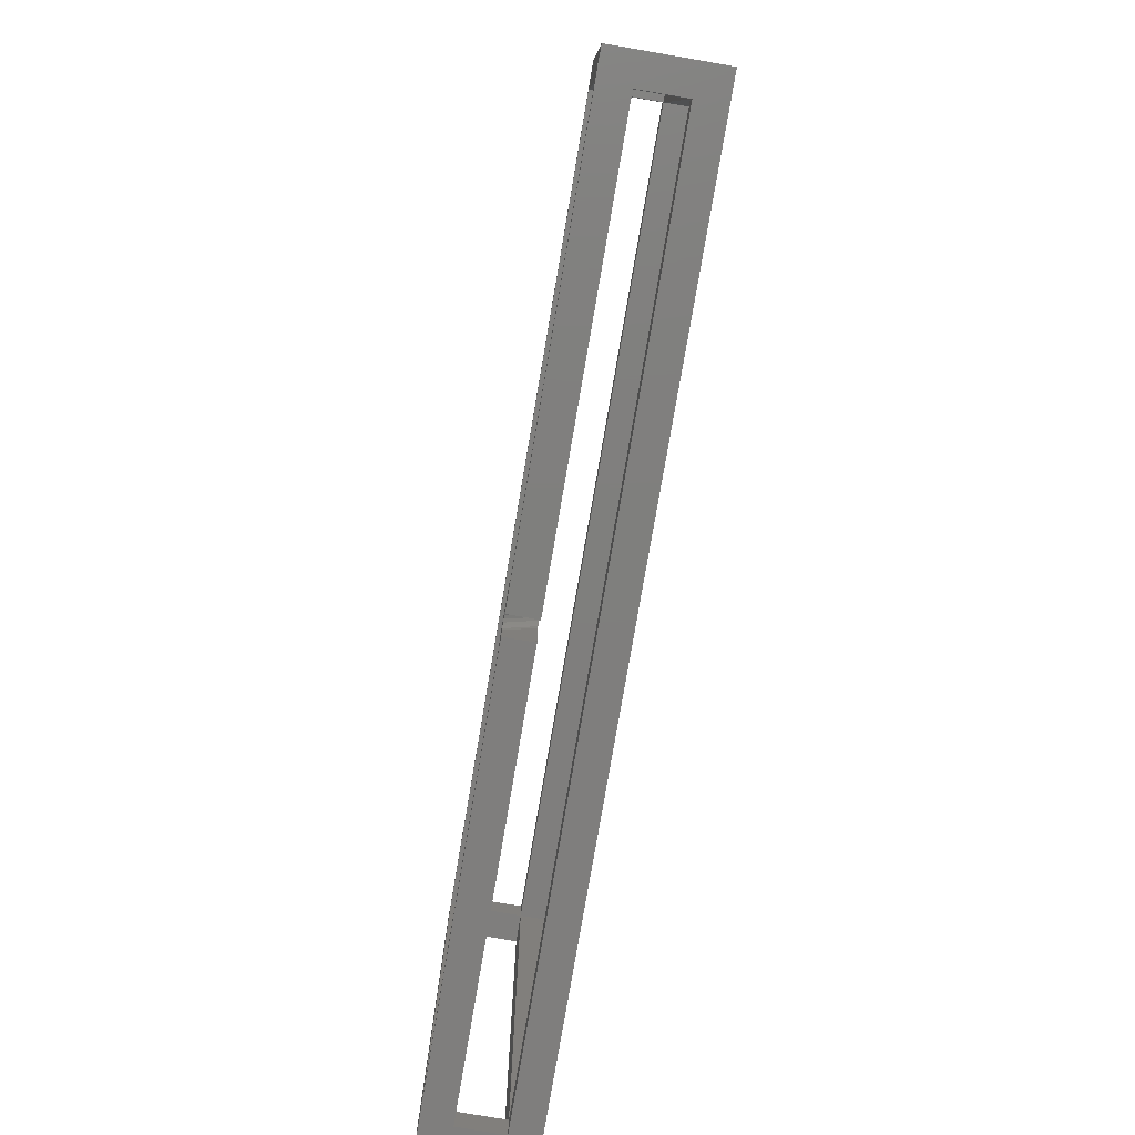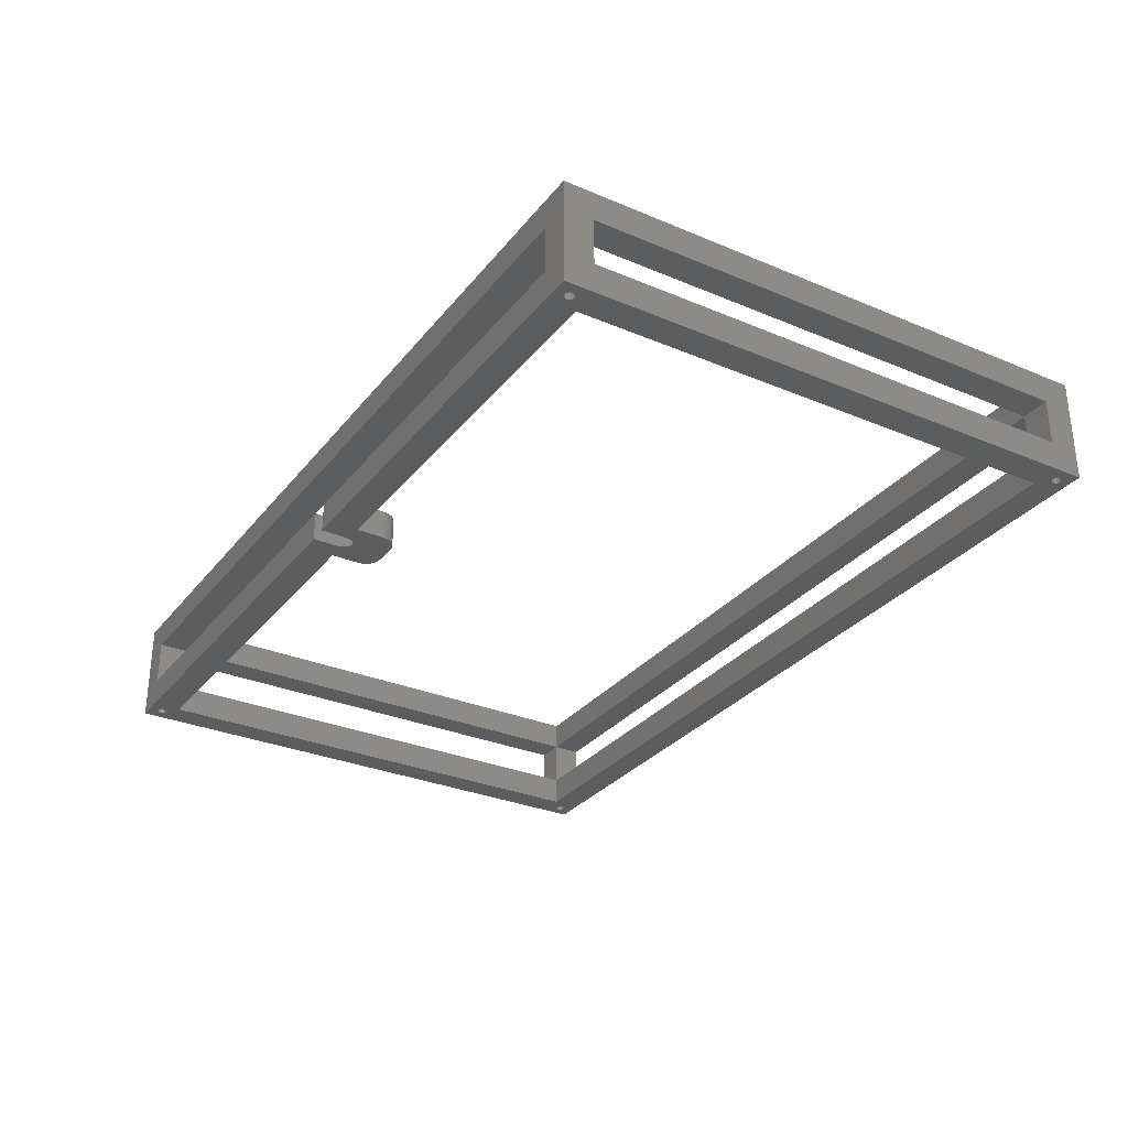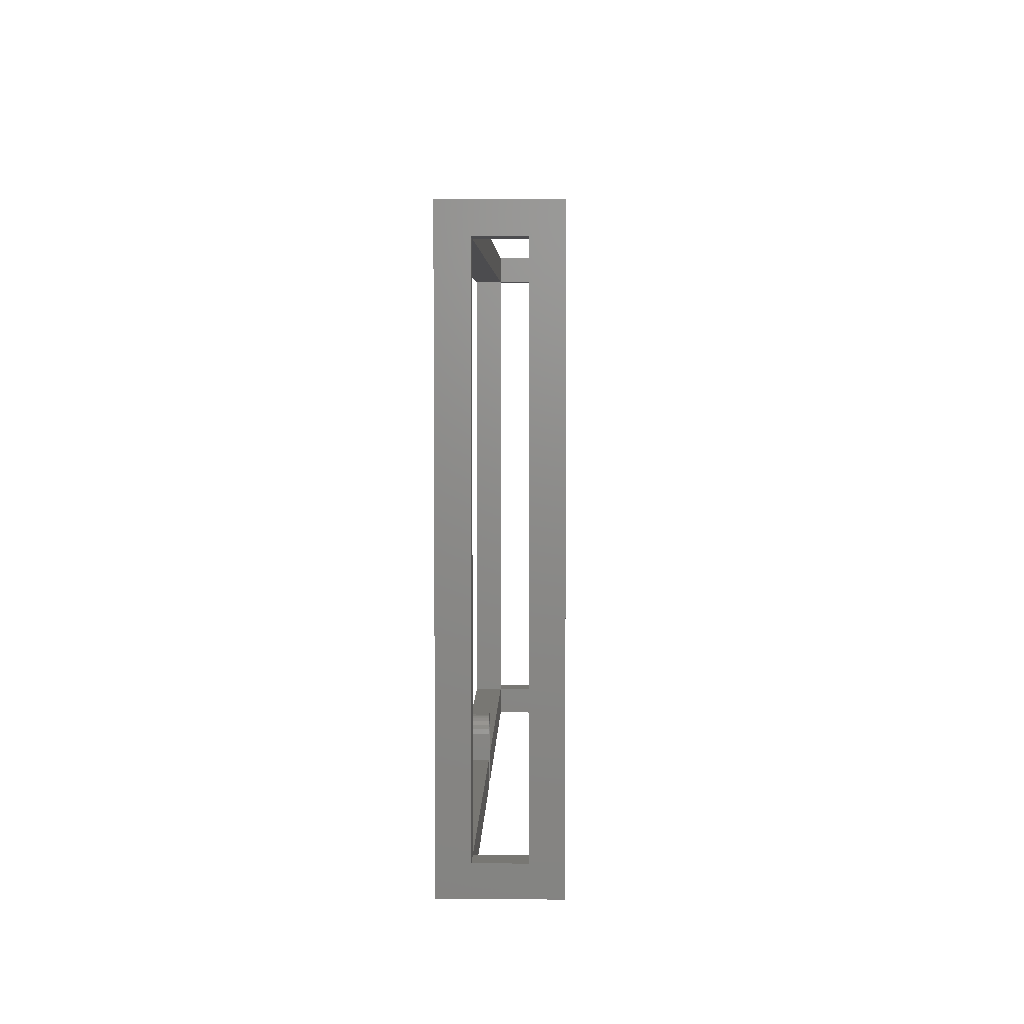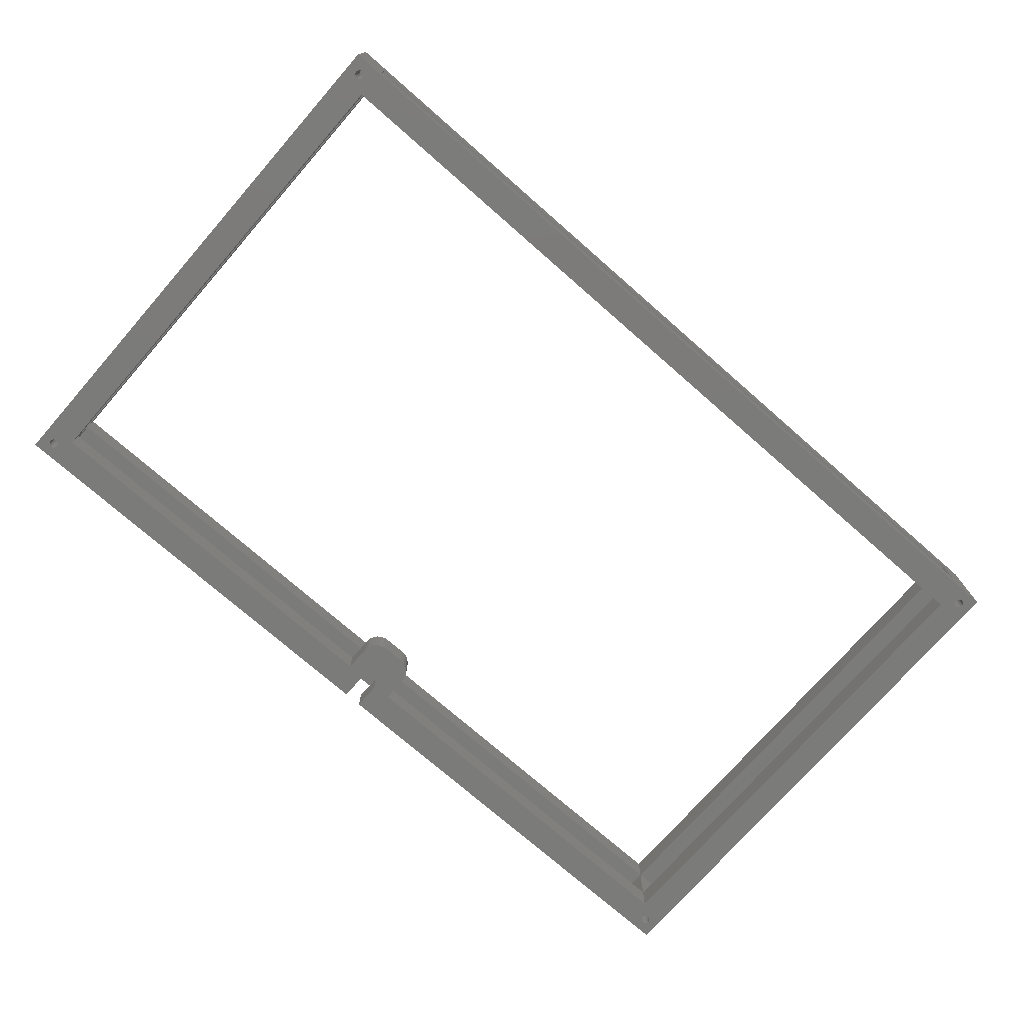
<metadata>
{"format":"stl","ext":"stl","renderer":"f3d","projection":"perspective","resolution":1024,"background":"white","views":[{"elev":-78.7,"azim":-99.7,"up":"+Y"},{"elev":-30.4,"azim":58.7,"up":"+Z"},{"elev":4.1,"azim":-88.8,"up":"+Y"},{"elev":-74.4,"azim":138.8,"up":"+Z"}]}
</metadata>
<code>
# stl→obj: 312 verts, 640 faces
v 222.4 136.4 0
v 215.4 129.4 0
v 222.4 2.6 0
v 9.6 129.4 0
v 2.6 136.4 0
v 9.6 9.6 0
v 215.4 9.6 0
v 2.6 2.6 0
v 6.896 6.896 -25
v 9.6 9.6 -25
v 7.074 6.662 -25
v 9.6 129.4 -25
v 7.187 132.6 -25
v 7.225 132.9 -25
v 6.662 7.074 -25
v 7.074 132.3 -25
v 6.391 7.187 -25
v 6.896 132.1 -25
v 6.1 7.225 -25
v 6.662 131.9 -25
v 5.809 7.187 -25
v 6.391 131.8 -25
v 5.537 7.074 -25
v 6.1 131.8 -25
v 5.809 131.8 -25
v 5.537 131.9 -25
v 5.305 6.896 -25
v 5.305 132.1 -25
v 5.126 6.662 -25
v 5.126 132.3 -25
v 2.6 2.6 -25
v 5.013 6.391 -25
v 4.975 6.1 -25
v 2.6 136.4 -25
v 105.8 9.6 -25
v 110.2 8.257 -25
v 110.2 2.6 -25
v 105.8 16.1 -25
v 109.8 20.1 -25
v 108.7 19.96 -25
v 107.8 19.56 -25
v 106.9 18.93 -25
v 106.3 18.1 -25
v 7.074 5.537 -25
v 7.187 6.391 -25
v 7.225 6.1 -25
v 7.187 5.809 -25
v 6.896 5.305 -25
v 6.662 5.126 -25
v 6.391 5.013 -25
v 5.013 132.6 -25
v 5.013 5.809 -25
v 5.126 5.537 -25
v 5.305 5.305 -25
v 5.537 5.126 -25
v 5.809 5.013 -25
v 6.1 4.975 -25
v 222.4 2.6 -25
v 219.9 6.662 -25
v 222.4 136.4 -25
v 220 132.6 -25
v 220 132.9 -25
v 219.9 132.3 -25
v 219.7 6.896 -25
v 219.7 132.1 -25
v 219.5 7.074 -25
v 219.5 131.9 -25
v 215.4 9.6 -25
v 219.2 7.187 -25
v 218.9 7.225 -25
v 215.4 129.4 -25
v 218.6 7.187 -25
v 219.2 131.8 -25
v 218.3 7.074 -25
v 218.9 131.8 -25
v 218.1 6.896 -25
v 218.6 131.8 -25
v 217.9 6.662 -25
v 218.3 131.9 -25
v 217.8 6.391 -25
v 218.1 132.1 -25
v 217.8 6.1 -25
v 217.9 132.3 -25
v 220 6.391 -25
v 220 6.1 -25
v 220 5.809 -25
v 219.9 5.537 -25
v 219.7 5.305 -25
v 219.5 5.126 -25
v 219.2 5.013 -25
v 218.9 4.975 -25
v 218.6 5.013 -25
v 218.3 5.126 -25
v 217.8 132.6 -25
v 217.8 5.809 -25
v 217.9 5.537 -25
v 119.2 9.6 -25
v 114.8 2.6 -25
v 218.1 5.305 -25
v 113.8 10.83 -25
v 119.2 16.1 -25
v 113.2 11.28 -25
v 115.2 20.1 -25
v 119.1 17.14 -25
v 118.7 18.1 -25
v 118.1 18.93 -25
v 114.8 8.257 -25
v 114.6 9.24 -25
v 114.3 10.13 -25
v 117.2 19.56 -25
v 116.3 19.96 -25
v 112.5 11.44 -25
v 111.8 11.28 -25
v 111.2 10.83 -25
v 110.7 10.13 -25
v 110.4 9.24 -25
v 220 133.2 -25
v 219.9 133.5 -25
v 219.7 133.7 -25
v 219.5 133.9 -25
v 219.2 134 -25
v 218.9 134 -25
v 218.6 134 -25
v 218.3 133.9 -25
v 217.8 132.9 -25
v 217.8 133.2 -25
v 217.9 133.5 -25
v 7.074 133.5 -25
v 218.1 133.7 -25
v 6.896 133.7 -25
v 7.187 133.2 -25
v 6.662 133.9 -25
v 6.391 134 -25
v 6.1 134 -25
v 5.809 134 -25
v 5.537 133.9 -25
v 5.305 133.7 -25
v 5.126 133.5 -25
v 5.013 133.2 -25
v 4.975 132.9 -25
v 105.9 17.14 -25
v 215.4 136.4 -7
v 215.4 136.4 -18
v 9.6 136.4 -18
v 9.6 136.4 -7
v 2.6 129.4 -18
v 2.6 9.6 -18
v 2.6 9.6 -7
v 2.6 129.4 -7
v 114.6 2.6 -18.36
v 115.2 2.6 -18
v 114.5 2.6 -18
v 114.8 2.6 -19.34
v 9.6 2.6 -7
v 9.6 2.6 -18
v 109.8 2.6 -18
v 110.4 2.6 -18.36
v 110.5 2.6 -18
v 110.2 2.6 -19.34
v 215.4 2.6 -7
v 215.4 2.6 -18
v 222.4 129.4 -7
v 222.4 9.6 -7
v 222.4 9.6 -18
v 222.4 129.4 -18
v 9.6 129.4 -7
v 9.6 9.6 -7
v 9.6 9.6 -18
v 9.6 129.4 -18
v 215.4 129.4 -7
v 215.4 129.4 -18
v 215.4 9.6 -7
v 215.4 9.6 -18
v 119.2 9.6 -18
v 105.8 9.6 -18
v 114.8 15.26 -18
v 119.2 16.1 -18
v 114.6 16.24 -18
v 119.1 17.14 -18
v 114.8 3.943 -18
v 118.7 18.1 -18
v 119.2 6.6 -18
v 118.1 18.93 -18
v 119.1 5.565 -18
v 114.3 17.13 -18
v 117.2 19.56 -18
v 118.7 4.6 -18
v 116.3 19.96 -18
v 118.1 3.772 -18
v 115.2 20.1 -18
v 117.2 3.136 -18
v 116.3 2.736 -18
v 113.8 17.83 -18
v 113.2 18.28 -18
v 112.5 18.44 -18
v 109.8 20.1 -18
v 106.9 18.93 -18
v 110.7 17.13 -18
v 107.8 19.56 -18
v 108.7 19.96 -18
v 111.2 17.83 -18
v 111.8 18.28 -18
v 114.6 2.96 -18
v 110.4 2.96 -18
v 110.2 3.943 -18
v 110.2 15.26 -18
v 110.4 16.24 -18
v 105.8 6.6 -18
v 106.3 18.1 -18
v 105.9 5.565 -18
v 105.9 17.14 -18
v 108.7 2.736 -18
v 105.8 16.1 -18
v 107.8 3.136 -18
v 106.9 3.772 -18
v 106.3 4.6 -18
v 7.187 6.391 -10.1
v 7.225 6.1 -10.1
v 6.662 5.126 -10.1
v 6.896 5.305 -10.1
v 6.662 7.074 -10.1
v 6.391 7.187 -10.1
v 5.809 7.187 -10.1
v 5.537 7.074 -10.1
v 4.975 6.1 -10.1
v 5.013 6.391 -10.1
v 5.305 5.305 -10.1
v 5.126 5.537 -10.1
v 5.305 6.896 -10.1
v 6.1 7.225 -10.1
v 5.126 6.662 -10.1
v 5.537 5.126 -10.1
v 5.809 5.013 -10.1
v 6.1 4.975 -10.1
v 6.391 5.013 -10.1
v 6.896 6.896 -10.1
v 7.074 6.662 -10.1
v 7.187 5.809 -10.1
v 7.074 5.537 -10.1
v 5.013 5.809 -10.1
v 7.187 133.2 -10.1
v 7.225 132.9 -10.1
v 5.809 134 -10.1
v 5.537 133.9 -10.1
v 5.809 131.8 -10.1
v 6.1 131.8 -10.1
v 5.013 132.6 -10.1
v 4.975 132.9 -10.1
v 6.662 133.9 -10.1
v 6.391 134 -10.1
v 6.896 133.7 -10.1
v 7.074 133.5 -10.1
v 6.1 134 -10.1
v 5.126 133.5 -10.1
v 5.305 133.7 -10.1
v 5.305 132.1 -10.1
v 5.537 131.9 -10.1
v 7.187 132.6 -10.1
v 7.074 132.3 -10.1
v 6.896 132.1 -10.1
v 6.662 131.9 -10.1
v 6.391 131.8 -10.1
v 5.126 132.3 -10.1
v 5.013 133.2 -10.1
v 220 6.391 -10.1
v 220 6.1 -10.1
v 218.9 4.975 -10.1
v 219.2 5.013 -10.1
v 217.9 5.537 -10.1
v 217.8 5.809 -10.1
v 220 5.809 -10.1
v 219.9 5.537 -10.1
v 219.9 6.662 -10.1
v 218.3 5.126 -10.1
v 218.6 5.013 -10.1
v 219.5 5.126 -10.1
v 219.7 5.305 -10.1
v 218.9 7.225 -10.1
v 218.6 7.187 -10.1
v 219.7 6.896 -10.1
v 219.5 7.074 -10.1
v 219.2 7.187 -10.1
v 218.3 7.074 -10.1
v 218.1 5.305 -10.1
v 218.1 6.896 -10.1
v 217.9 6.662 -10.1
v 217.8 6.391 -10.1
v 217.8 6.1 -10.1
v 220 133.2 -10.1
v 220 132.9 -10.1
v 218.9 134 -10.1
v 218.6 134 -10.1
v 217.9 132.3 -10.1
v 217.8 132.6 -10.1
v 219.9 133.5 -10.1
v 218.3 131.9 -10.1
v 218.6 131.8 -10.1
v 218.9 131.8 -10.1
v 220 132.6 -10.1
v 219.9 132.3 -10.1
v 219.5 131.9 -10.1
v 219.7 132.1 -10.1
v 217.8 133.2 -10.1
v 217.9 133.5 -10.1
v 218.3 133.9 -10.1
v 218.1 132.1 -10.1
v 219.2 131.8 -10.1
v 219.7 133.7 -10.1
v 219.5 133.9 -10.1
v 219.2 134 -10.1
v 217.8 132.9 -10.1
v 218.1 133.7 -10.1
f 1 2 3
f 1 4 2
f 4 5 6
f 5 4 1
f 7 3 2
f 6 3 7
f 6 8 3
f 8 6 5
f 9 10 11
f 12 13 14
f 15 10 9
f 12 16 13
f 17 10 15
f 12 18 16
f 19 10 17
f 12 20 18
f 21 10 19
f 12 22 20
f 23 10 21
f 12 24 22
f 10 23 12
f 12 25 24
f 26 12 23
f 12 26 25
f 27 26 23
f 27 28 26
f 29 28 27
f 29 30 28
f 31 29 32
f 29 31 30
f 31 32 33
f 34 30 31
f 35 36 37
f 38 36 35
f 36 38 39
f 39 38 40
f 40 38 41
f 42 38 43
f 41 38 42
f 44 35 37
f 45 10 46
f 35 44 10
f 10 47 46
f 10 44 47
f 37 48 44
f 37 49 48
f 31 49 37
f 49 31 50
f 30 34 51
f 52 31 33
f 53 31 52
f 54 31 53
f 55 31 54
f 56 31 55
f 57 31 56
f 50 31 57
f 58 59 60
f 60 61 62
f 63 60 59
f 60 63 61
f 64 63 59
f 64 65 63
f 66 65 64
f 66 67 65
f 68 66 69
f 66 68 67
f 68 69 70
f 71 67 68
f 68 70 72
f 67 71 73
f 68 72 74
f 73 71 75
f 68 74 76
f 75 71 77
f 68 76 78
f 77 71 79
f 68 78 80
f 79 71 81
f 68 80 82
f 81 71 83
f 84 58 85
f 58 86 85
f 58 87 86
f 58 88 87
f 58 89 88
f 58 90 89
f 58 91 90
f 58 92 91
f 58 93 92
f 83 71 94
f 95 68 82
f 96 68 95
f 96 97 68
f 98 96 99
f 98 99 93
f 98 93 58
f 100 101 97
f 102 101 100
f 103 101 102
f 101 103 104
f 104 103 105
f 105 103 106
f 96 98 97
f 107 97 98
f 108 97 107
f 109 97 108
f 100 97 109
f 106 103 110
f 110 103 111
f 112 103 102
f 39 112 113
f 39 113 114
f 39 114 115
f 112 39 103
f 116 39 115
f 39 116 36
f 59 58 84
f 117 60 62
f 118 60 117
f 119 60 118
f 120 60 119
f 121 60 120
f 122 60 121
f 123 60 122
f 124 60 123
f 94 71 125
f 71 126 125
f 71 127 126
f 12 127 71
f 128 127 12
f 127 128 129
f 130 129 128
f 11 10 45
f 131 12 14
f 128 12 131
f 129 130 124
f 132 124 130
f 124 132 60
f 34 132 133
f 34 133 134
f 132 34 60
f 135 34 134
f 136 34 135
f 137 34 136
f 138 34 137
f 139 34 138
f 140 34 139
f 51 34 140
f 43 38 141
f 1 142 5
f 1 143 142
f 143 60 144
f 60 143 1
f 145 5 142
f 144 5 145
f 144 34 5
f 34 144 60
f 34 146 5
f 34 147 146
f 147 31 148
f 31 147 34
f 149 5 146
f 148 5 149
f 148 8 5
f 8 148 31
f 150 151 152
f 153 151 150
f 8 154 3
f 8 155 154
f 37 156 155
f 156 157 158
f 156 159 157
f 31 155 8
f 37 155 31
f 156 37 159
f 160 3 154
f 161 3 160
f 98 151 153
f 151 98 161
f 161 58 3
f 58 161 98
f 1 162 60
f 1 163 162
f 163 3 164
f 3 163 1
f 165 60 162
f 164 60 165
f 164 58 60
f 58 164 3
f 6 166 4
f 166 6 167
f 168 12 169
f 12 168 10
f 154 168 167
f 168 154 155
f 166 144 145
f 144 166 169
f 166 2 4
f 2 166 170
f 12 171 169
f 171 12 71
f 172 2 170
f 2 172 7
f 68 171 71
f 171 68 173
f 172 6 7
f 6 172 167
f 68 174 173
f 174 68 97
f 35 168 175
f 168 35 10
f 166 142 170
f 142 166 145
f 154 172 160
f 172 154 167
f 172 162 163
f 162 172 170
f 148 166 167
f 166 148 149
f 171 142 143
f 142 171 170
f 161 172 173
f 172 161 160
f 176 174 177
f 178 177 179
f 180 174 176
f 178 179 181
f 174 180 182
f 178 181 183
f 182 180 184
f 185 183 186
f 184 180 187
f 185 186 188
f 187 180 189
f 185 188 190
f 189 180 191
f 191 180 192
f 177 178 176
f 183 185 178
f 190 193 185
f 190 194 193
f 190 195 194
f 196 195 190
f 197 198 199
f 199 198 200
f 200 198 196
f 201 196 198
f 202 196 201
f 195 196 202
f 192 180 151
f 203 151 180
f 151 203 152
f 204 156 158
f 205 156 204
f 206 175 205
f 198 197 207
f 208 205 175
f 209 207 197
f 210 205 208
f 211 207 209
f 205 212 156
f 213 207 211
f 205 214 212
f 207 213 206
f 205 215 214
f 206 213 175
f 205 216 215
f 205 210 216
f 146 168 169
f 168 146 147
f 182 173 174
f 173 182 161
f 184 161 182
f 187 161 184
f 189 161 187
f 191 161 189
f 192 161 191
f 161 192 151
f 171 164 165
f 164 171 173
f 144 171 143
f 171 144 169
f 175 168 208
f 155 208 168
f 208 155 210
f 210 155 216
f 216 155 215
f 215 155 214
f 214 155 212
f 212 155 156
f 168 148 167
f 148 168 147
f 164 172 163
f 172 164 173
f 146 166 149
f 166 146 169
f 171 162 170
f 162 171 165
f 39 200 196
f 200 39 40
f 41 197 199
f 197 41 42
f 40 199 200
f 199 40 41
f 38 211 141
f 211 38 213
f 174 101 177
f 101 174 97
f 110 188 186
f 188 110 111
f 35 213 38
f 213 35 175
f 43 197 42
f 197 43 209
f 179 105 181
f 105 179 104
f 103 196 190
f 196 103 39
f 106 186 183
f 186 106 110
f 141 209 43
f 209 141 211
f 177 104 179
f 104 177 101
f 111 190 188
f 190 111 103
f 181 106 183
f 106 181 105
f 46 217 45
f 217 46 218
f 48 219 220
f 219 48 49
f 17 221 222
f 221 17 15
f 23 223 224
f 223 23 21
f 225 32 226
f 32 225 33
f 227 53 228
f 53 227 54
f 27 224 229
f 224 27 23
f 21 230 223
f 230 21 19
f 19 222 230
f 222 19 17
f 226 29 231
f 29 226 32
f 55 227 232
f 227 55 54
f 57 233 234
f 233 57 56
f 50 234 235
f 234 50 57
f 11 236 9
f 236 11 237
f 45 237 11
f 237 45 217
f 238 217 218
f 239 217 238
f 239 237 217
f 220 237 239
f 220 236 237
f 219 236 220
f 219 221 236
f 235 221 219
f 235 222 221
f 234 222 235
f 234 230 222
f 233 230 234
f 233 223 230
f 232 223 233
f 232 224 223
f 227 224 232
f 227 229 224
f 228 229 227
f 228 231 229
f 240 231 228
f 240 226 231
f 226 240 225
f 56 232 233
f 232 56 55
f 49 235 219
f 235 49 50
f 44 238 47
f 238 44 239
f 48 239 44
f 239 48 220
f 47 218 46
f 218 47 238
f 231 27 229
f 27 231 29
f 15 236 221
f 236 15 9
f 228 52 240
f 52 228 53
f 240 33 225
f 33 240 52
f 14 241 131
f 241 14 242
f 136 243 244
f 243 136 135
f 24 245 246
f 245 24 25
f 247 140 248
f 140 247 51
f 133 249 250
f 249 133 132
f 132 251 249
f 251 132 130
f 128 251 130
f 251 128 252
f 134 250 253
f 250 134 133
f 131 252 128
f 252 131 241
f 135 253 243
f 253 135 134
f 254 137 255
f 137 254 138
f 26 256 257
f 256 26 28
f 258 241 242
f 259 241 258
f 259 252 241
f 260 252 259
f 260 251 252
f 261 251 260
f 261 249 251
f 262 249 261
f 262 250 249
f 246 250 262
f 246 253 250
f 245 253 246
f 245 243 253
f 257 243 245
f 257 244 243
f 256 244 257
f 256 255 244
f 263 255 256
f 263 254 255
f 247 254 263
f 247 264 254
f 264 247 248
f 256 30 263
f 30 256 28
f 18 261 260
f 261 18 20
f 20 262 261
f 262 20 22
f 18 259 16
f 259 18 260
f 16 258 13
f 258 16 259
f 13 242 14
f 242 13 258
f 248 139 264
f 139 248 140
f 264 138 254
f 138 264 139
f 137 244 255
f 244 137 136
f 22 246 262
f 246 22 24
f 25 257 245
f 257 25 26
f 263 51 247
f 51 263 30
f 85 265 84
f 265 85 266
f 90 267 268
f 267 90 91
f 269 95 270
f 95 269 96
f 87 271 86
f 271 87 272
f 84 273 59
f 273 84 265
f 92 274 275
f 274 92 93
f 91 275 267
f 275 91 92
f 88 276 277
f 276 88 89
f 89 268 276
f 268 89 90
f 72 278 279
f 278 72 70
f 271 265 266
f 272 265 271
f 272 273 265
f 277 273 272
f 277 280 273
f 276 280 277
f 276 281 280
f 268 281 276
f 268 282 281
f 267 282 268
f 267 278 282
f 275 278 267
f 275 279 278
f 274 279 275
f 274 283 279
f 284 283 274
f 284 285 283
f 269 285 284
f 269 286 285
f 270 286 269
f 270 287 286
f 287 270 288
f 74 279 283
f 279 74 72
f 287 78 286
f 78 287 80
f 93 284 274
f 284 93 99
f 88 272 87
f 272 88 277
f 86 266 85
f 266 86 271
f 59 280 64
f 280 59 273
f 70 282 278
f 282 70 69
f 69 281 282
f 281 69 66
f 270 82 288
f 82 270 95
f 288 80 287
f 80 288 82
f 76 283 285
f 283 76 74
f 286 76 285
f 76 286 78
f 284 96 269
f 96 284 99
f 66 280 281
f 280 66 64
f 62 289 117
f 289 62 290
f 123 291 292
f 291 123 122
f 293 94 294
f 94 293 83
f 117 295 118
f 295 117 289
f 77 296 297
f 296 77 79
f 75 297 298
f 297 75 77
f 63 299 61
f 299 63 300
f 65 301 302
f 301 65 67
f 65 300 63
f 300 65 302
f 303 127 304
f 127 303 126
f 124 292 305
f 292 124 123
f 79 306 296
f 306 79 81
f 73 298 307
f 298 73 75
f 67 307 301
f 307 67 73
f 61 290 62
f 290 61 299
f 118 308 119
f 308 118 295
f 120 308 309
f 308 120 119
f 122 310 291
f 310 122 121
f 311 126 303
f 126 311 125
f 129 305 312
f 305 129 124
f 306 83 293
f 83 306 81
f 121 309 310
f 309 121 120
f 299 289 290
f 300 289 299
f 300 295 289
f 302 295 300
f 302 308 295
f 301 308 302
f 301 309 308
f 307 309 301
f 307 310 309
f 298 310 307
f 298 291 310
f 297 291 298
f 297 292 291
f 296 292 297
f 296 305 292
f 306 305 296
f 306 312 305
f 293 312 306
f 293 304 312
f 294 304 293
f 294 303 304
f 303 294 311
f 294 125 311
f 125 294 94
f 304 129 312
f 129 304 127
f 157 204 158
f 112 194 195
f 194 112 102
f 157 205 204
f 205 157 159
f 153 203 180
f 203 153 150
f 100 185 193
f 185 100 109
f 107 180 176
f 153 107 98
f 107 153 180
f 102 193 194
f 193 102 100
f 109 178 185
f 178 109 108
f 152 203 150
f 206 116 207
f 116 206 36
f 205 36 206
f 159 36 205
f 36 159 37
f 114 202 201
f 202 114 113
f 108 176 178
f 176 108 107
f 198 114 201
f 114 198 115
f 207 115 198
f 115 207 116
f 113 195 202
f 195 113 112

</code>
